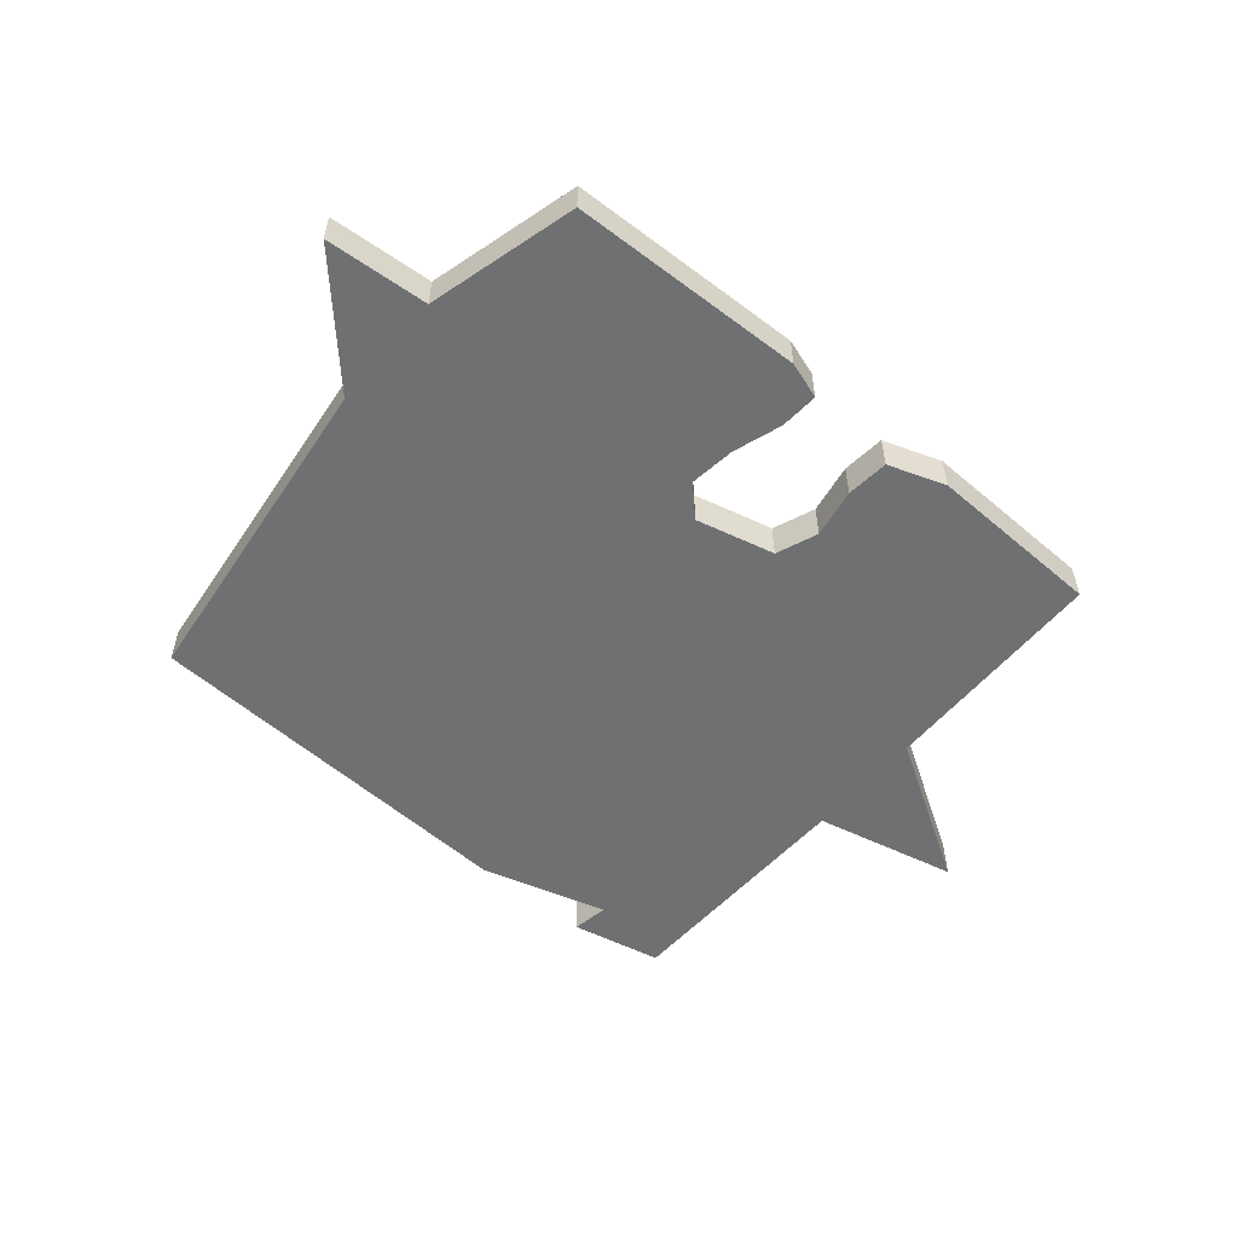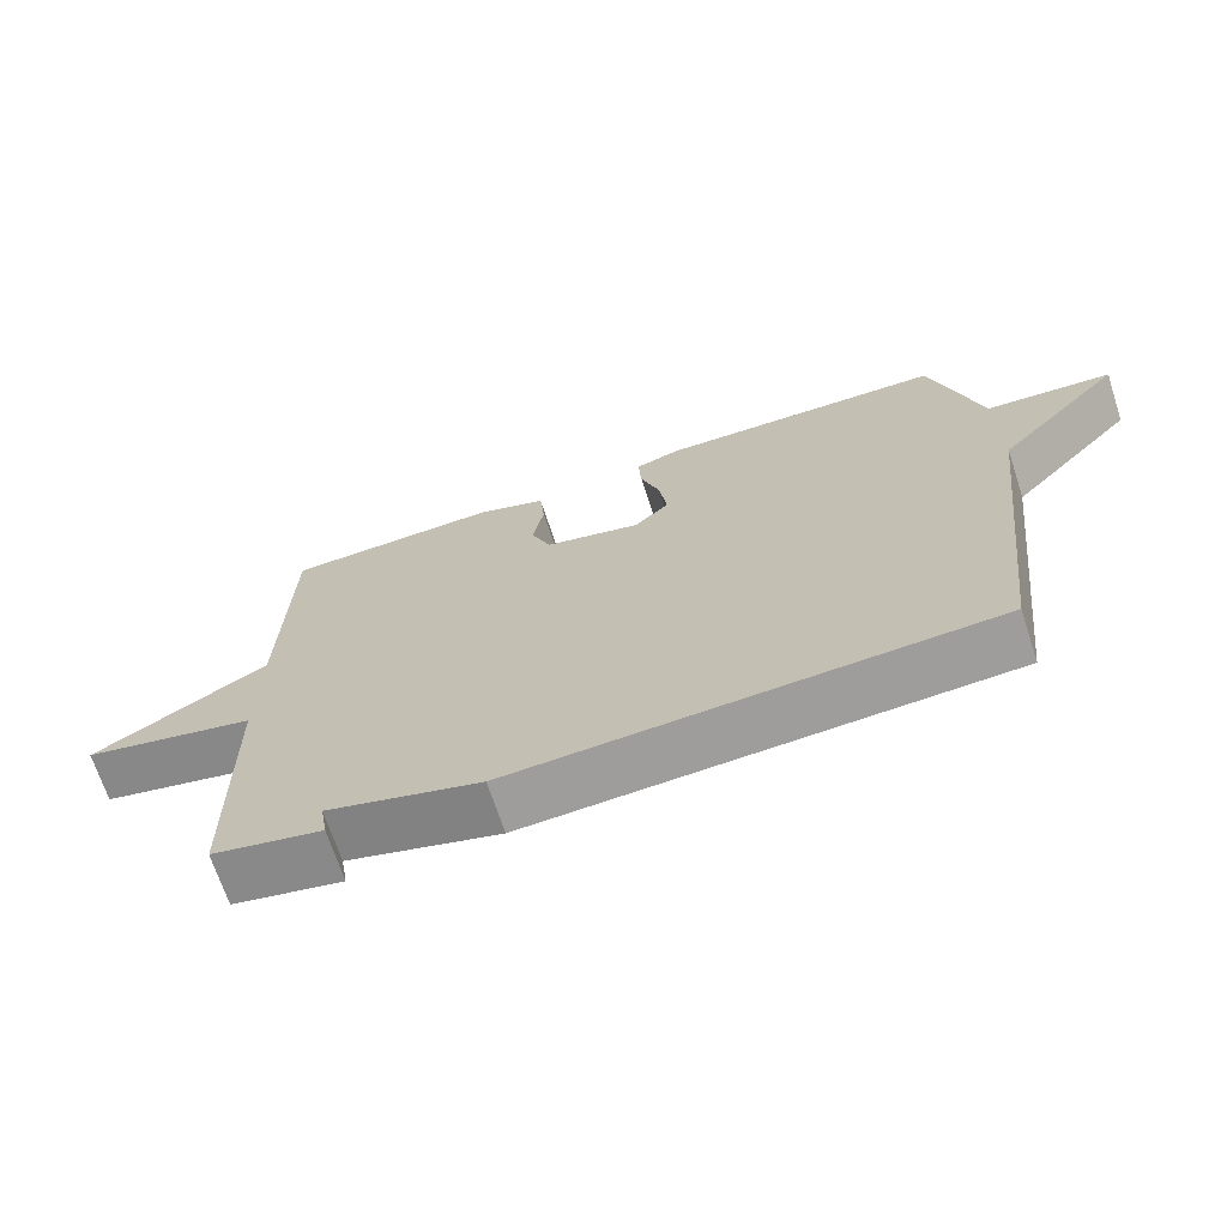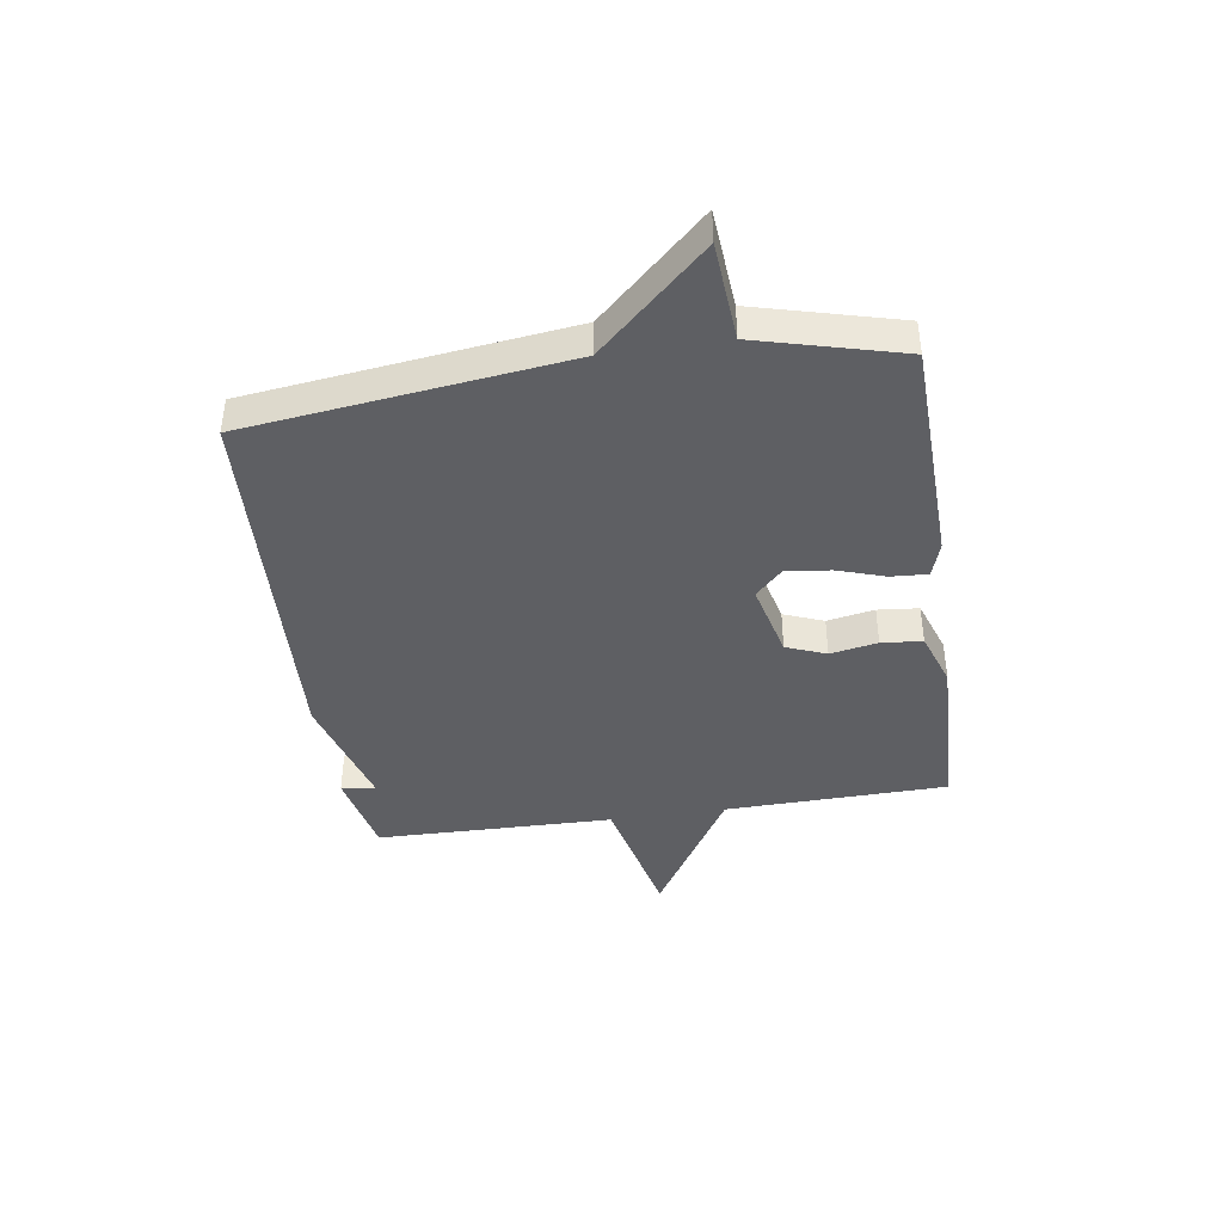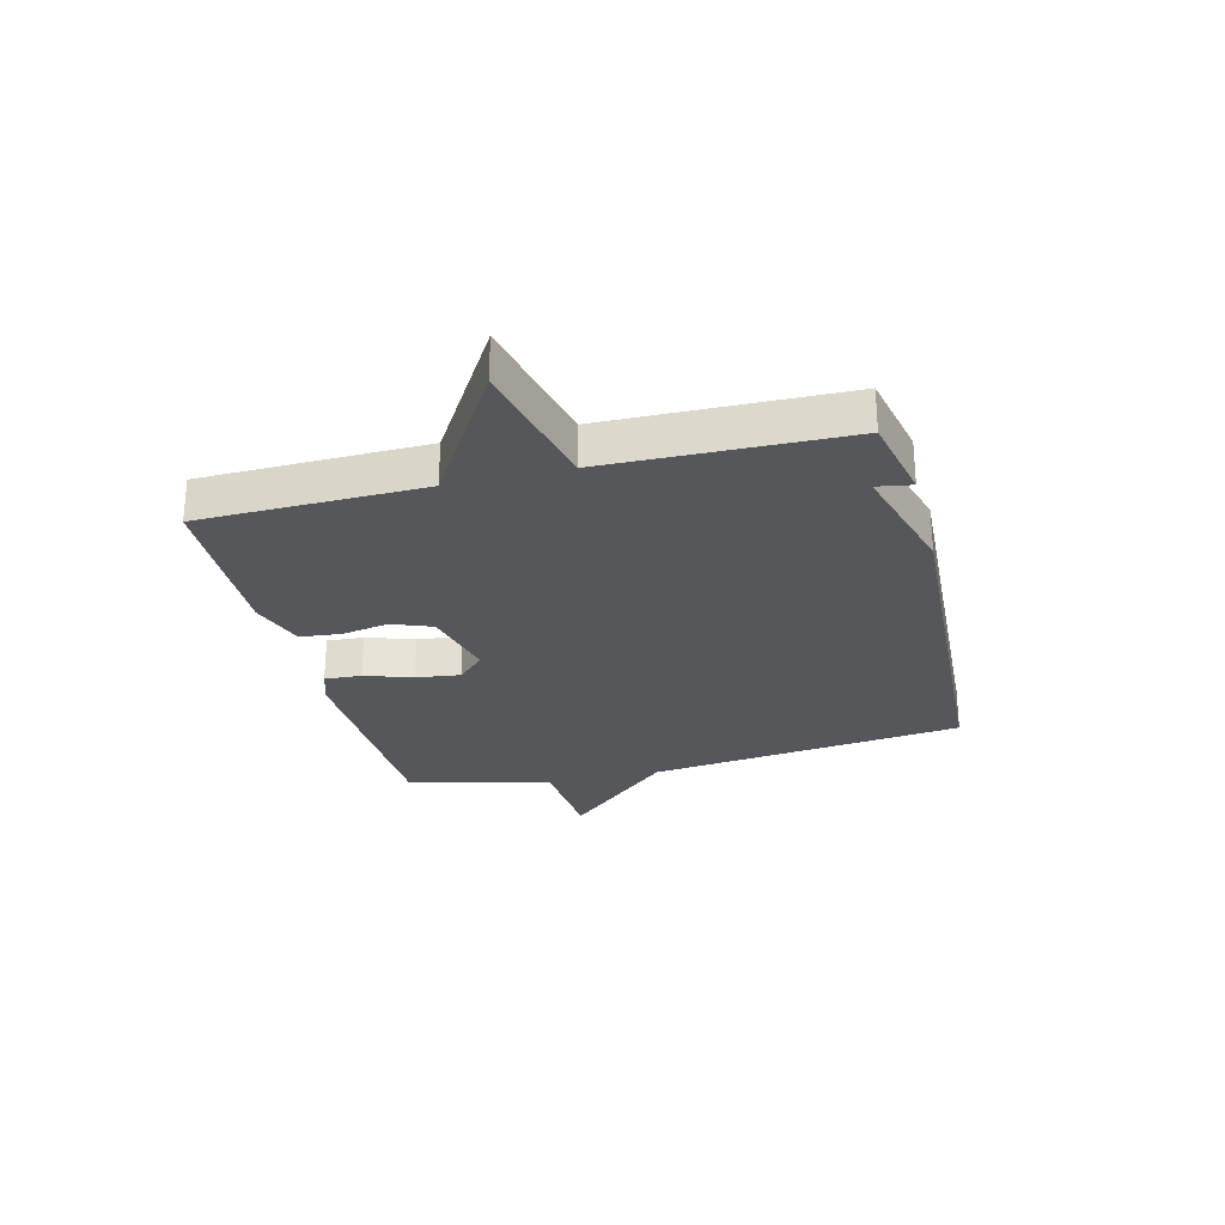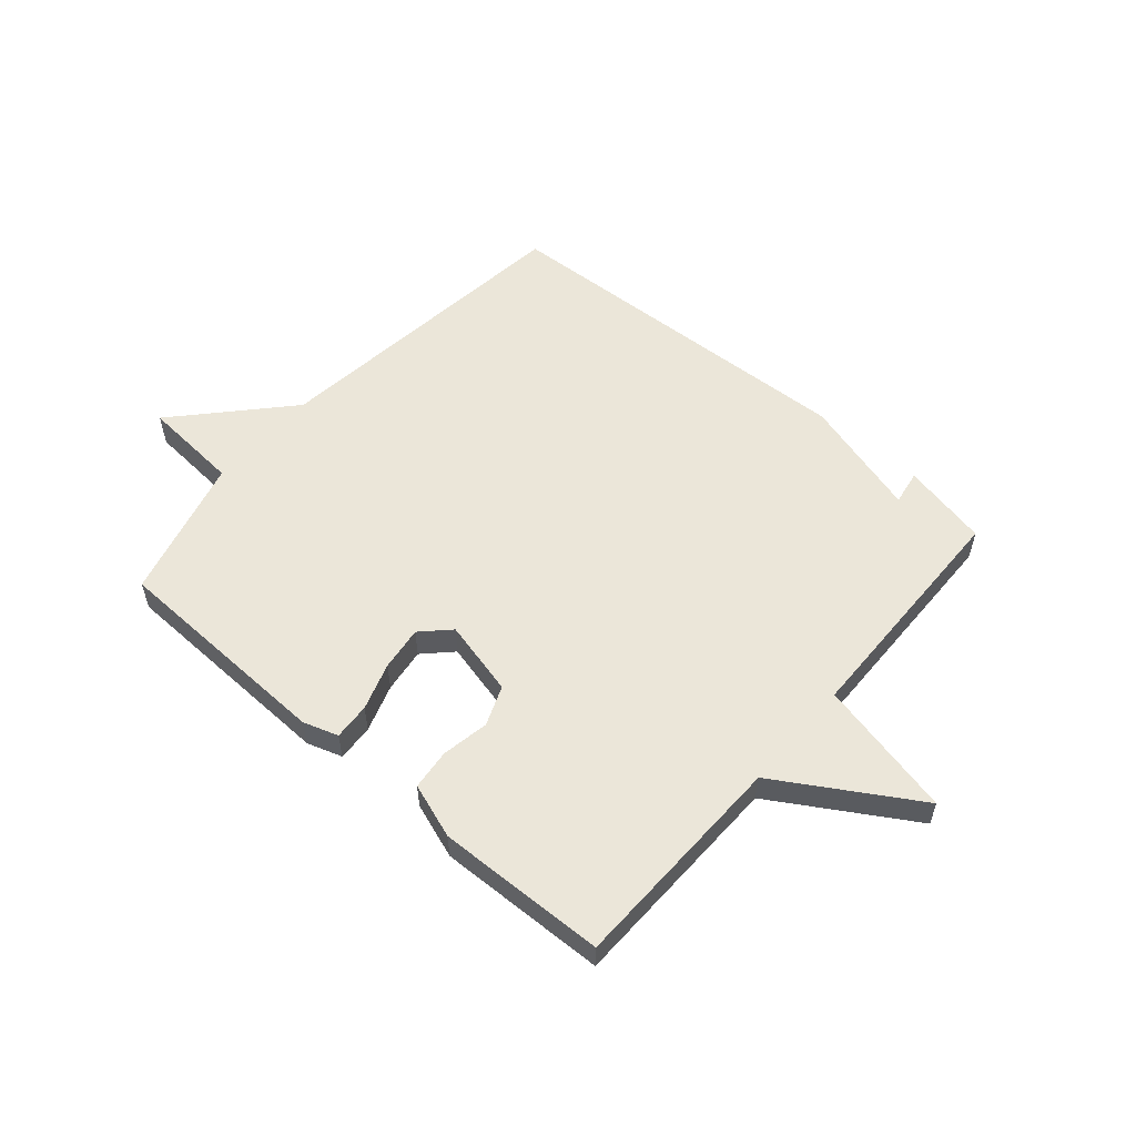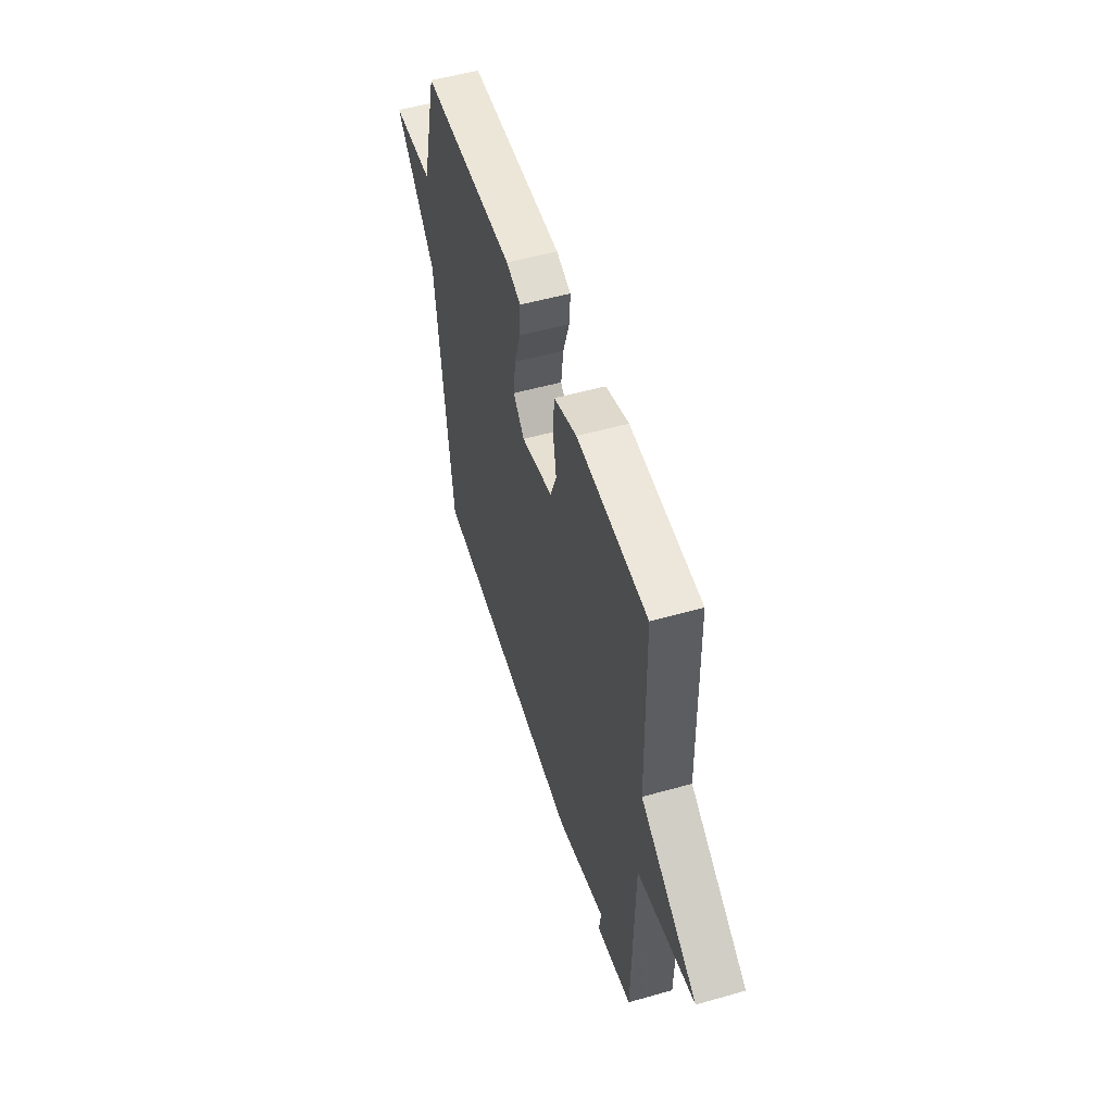
<metadata>
{"format":"obj","ext":"obj","renderer":"f3d","projection":"perspective","resolution":1024,"background":"white","views":[{"elev":-54.8,"azim":-40.1,"up":"+Y"},{"elev":-69.3,"azim":-161.8,"up":"+Z"},{"elev":-41.5,"azim":-81.4,"up":"+Y"},{"elev":-26.9,"azim":104.1,"up":"+Y"},{"elev":56.1,"azim":40.8,"up":"+Y"},{"elev":52.8,"azim":73.1,"up":"+Z"}]}
</metadata>
<code>
v -0.5 0.07 -0.5
v -0.566 0.07 0.051
v -0.738 0.07 0.238
v -0.566 0.07 0.251
v -0.5 0.07 0.5
v -0.108 0.07 0.512
v -0.047 0.07 0.492
v -0.051 0.07 0.428
v -0.078 0.07 0.346
v -0.088 0.07 0.269
v -0.041 0.07 0.222
v 0.091 0.07 0.254
v 0.118 0.07 0.323
v 0.103 0.07 0.405
v 0.11 0.07 0.476
v 0.206 0.07 0.509
v 0.5 0.07 0.5
v 0.508 0.07 0.113
v 0.747 0.07 -0.033
v 0.508 0.07 -0.087
v 0.5 0.07 -0.5
v 0.349 0.07 -0.532
v 0.359 0.07 -0.472
v 0.149 0.07 -0.532
v -0.5 0 -0.5
v -0.566 0 0.051
v -0.738 0 0.238
v -0.566 0 0.251
v -0.5 0 0.5
v -0.108 0 0.512
v -0.047 0 0.492
v -0.051 0 0.428
v -0.078 0 0.346
v -0.088 0 0.269
v -0.041 0 0.222
v 0.091 0 0.254
v 0.118 0 0.323
v 0.103 0 0.405
v 0.11 0 0.476
v 0.206 0 0.509
v 0.5 0 0.5
v 0.508 0 0.113
v 0.747 0 -0.033
v 0.508 0 -0.087
v 0.5 0 -0.5
v 0.349 0 -0.532
v 0.359 0 -0.472
v 0.149 0 -0.532
f 23 24 1 2
f 20 21 22 23
f 2 3 4
f 23 2 4
f 20 23 4
f 18 19 20 4
f 16 17 18
f 15 16 18
f 14 15 18
f 13 14 18
f 12 13 18
f 11 12 18
f 11 18 4
f 10 11 4 5
f 9 10 5 6
f 6 7 8 9
f 26 25 48 47
f 47 46 45 44
f 28 27 26
f 28 26 47
f 28 47 44
f 28 44 43 42
f 42 41 40
f 42 40 39
f 42 39 38
f 42 38 37
f 42 37 36
f 42 36 35
f 28 42 35
f 29 28 35 34
f 30 29 34 33
f 33 32 31 30
f 1 25 26 2
f 2 26 27 3
f 3 27 28 4
f 4 28 29 5
f 5 29 30 6
f 6 30 31 7
f 7 31 32 8
f 8 32 33 9
f 9 33 34 10
f 10 34 35 11
f 11 35 36 12
f 12 36 37 13
f 13 37 38 14
f 14 38 39 15
f 15 39 40 16
f 16 40 41 17
f 17 41 42 18
f 18 42 43 19
f 19 43 44 20
f 20 44 45 21
f 21 45 46 22
f 22 46 47 23
f 23 47 48 24
f 24 48 25 1

</code>
